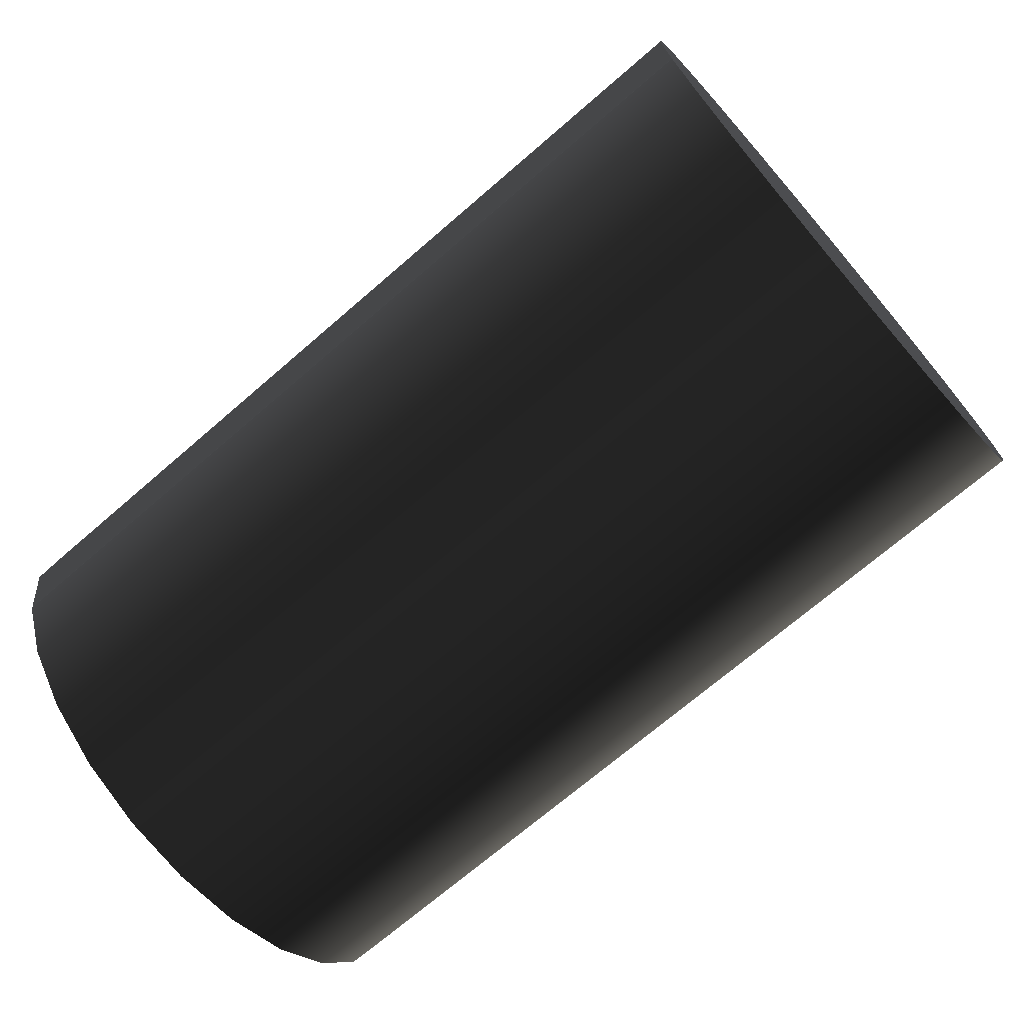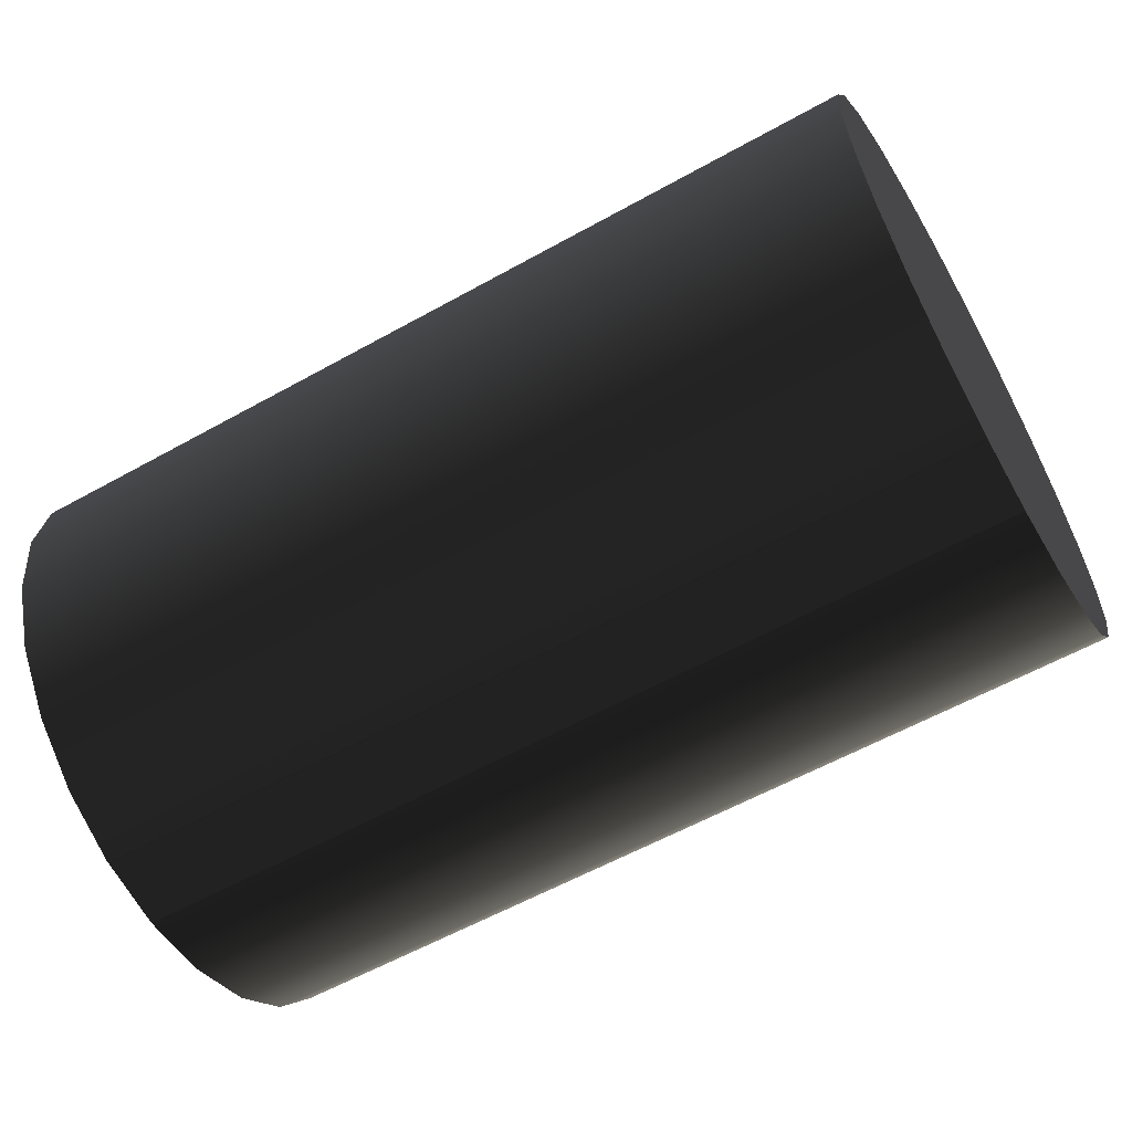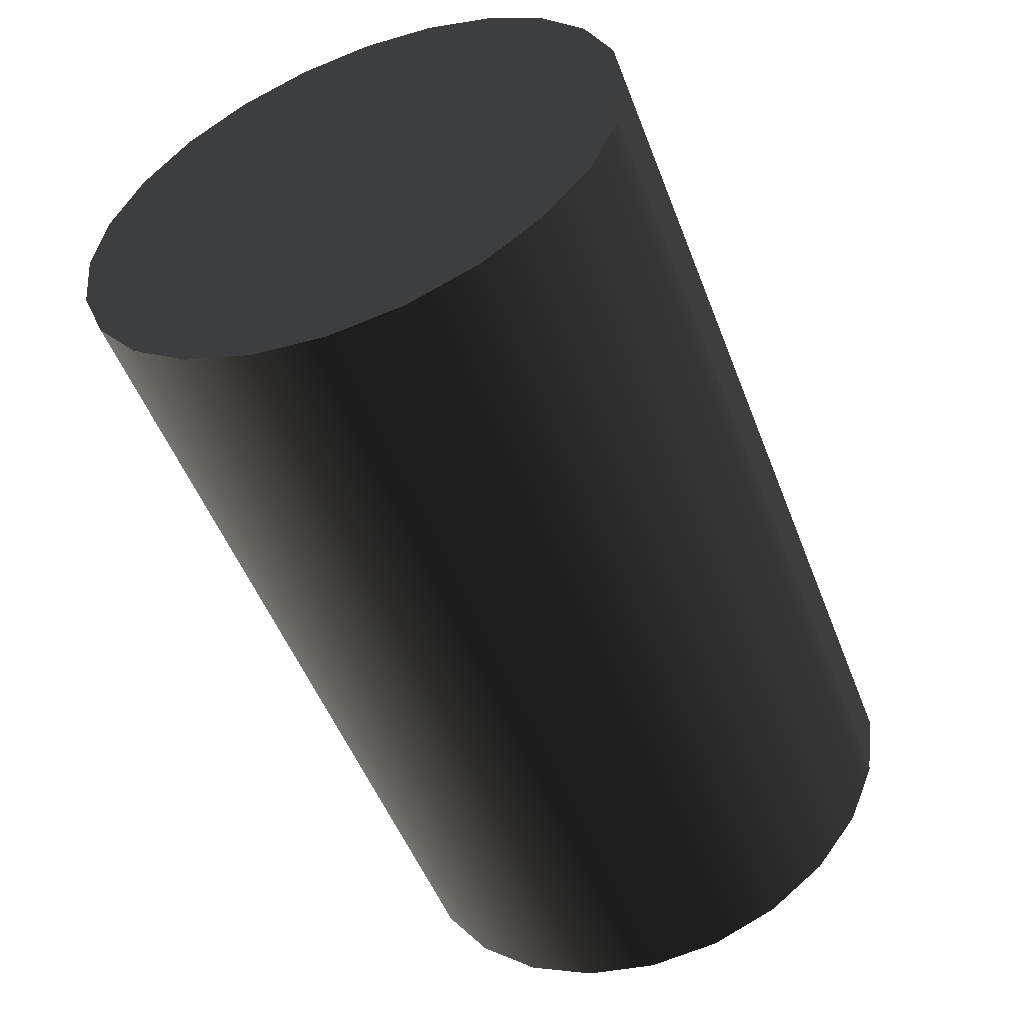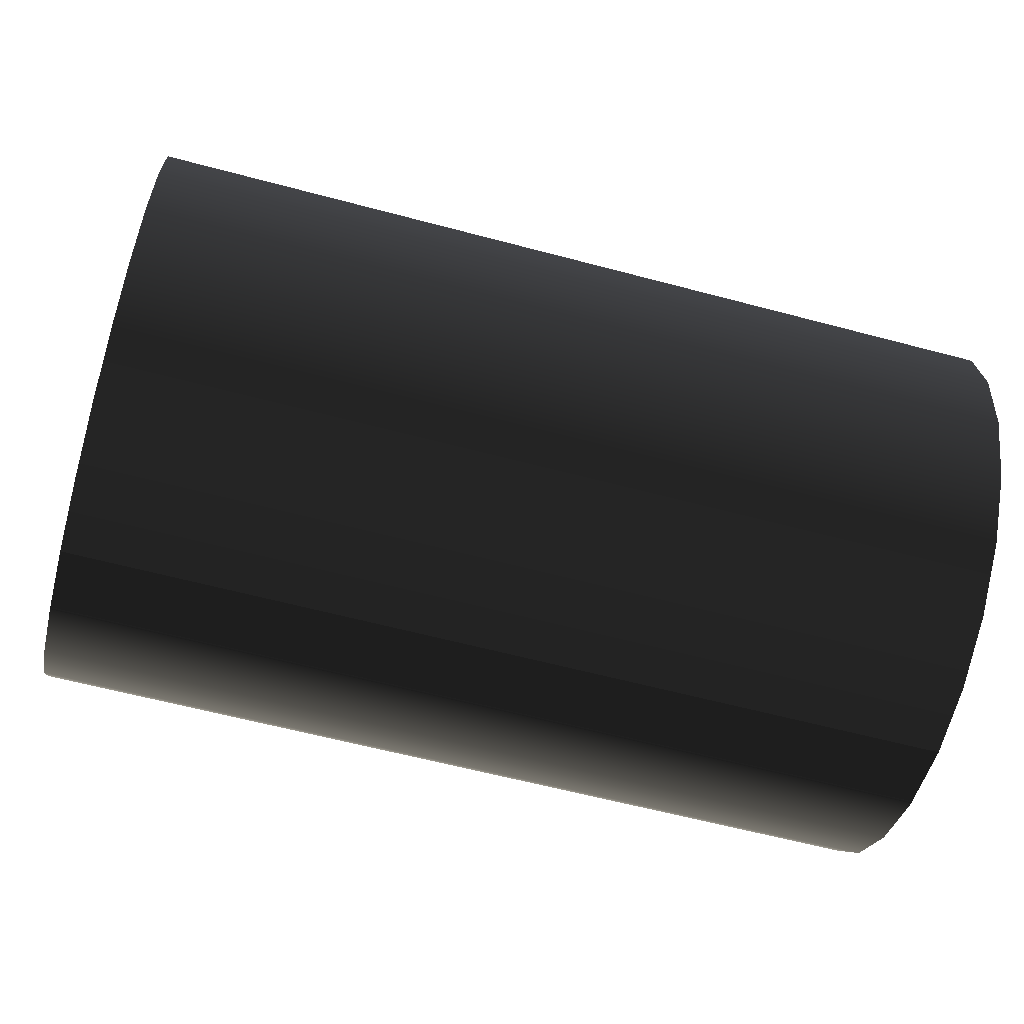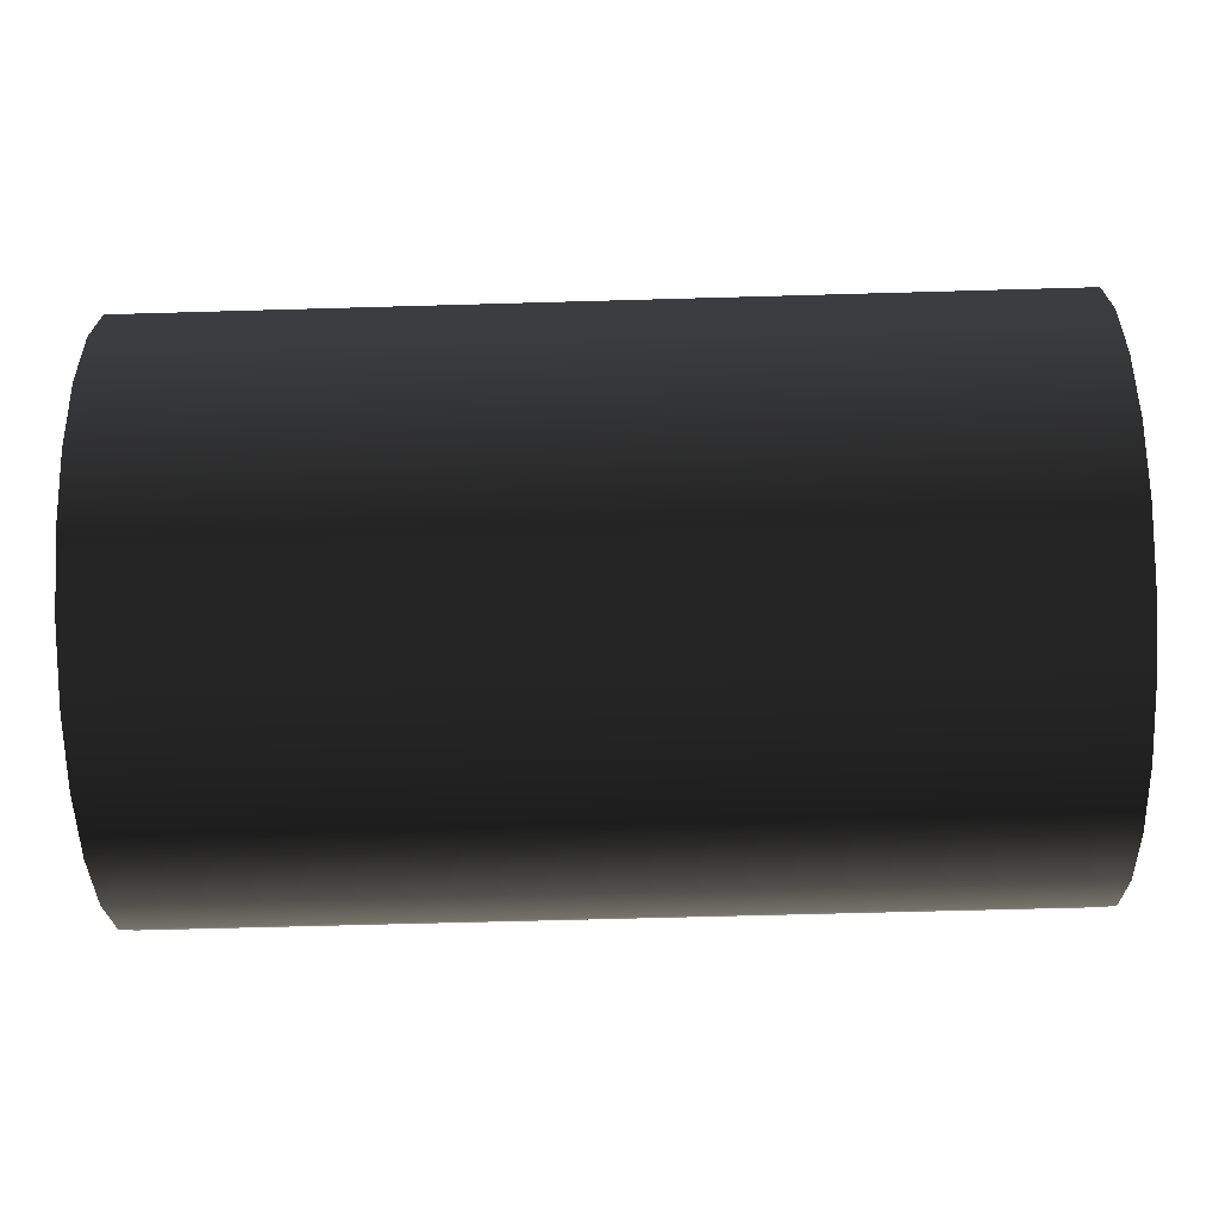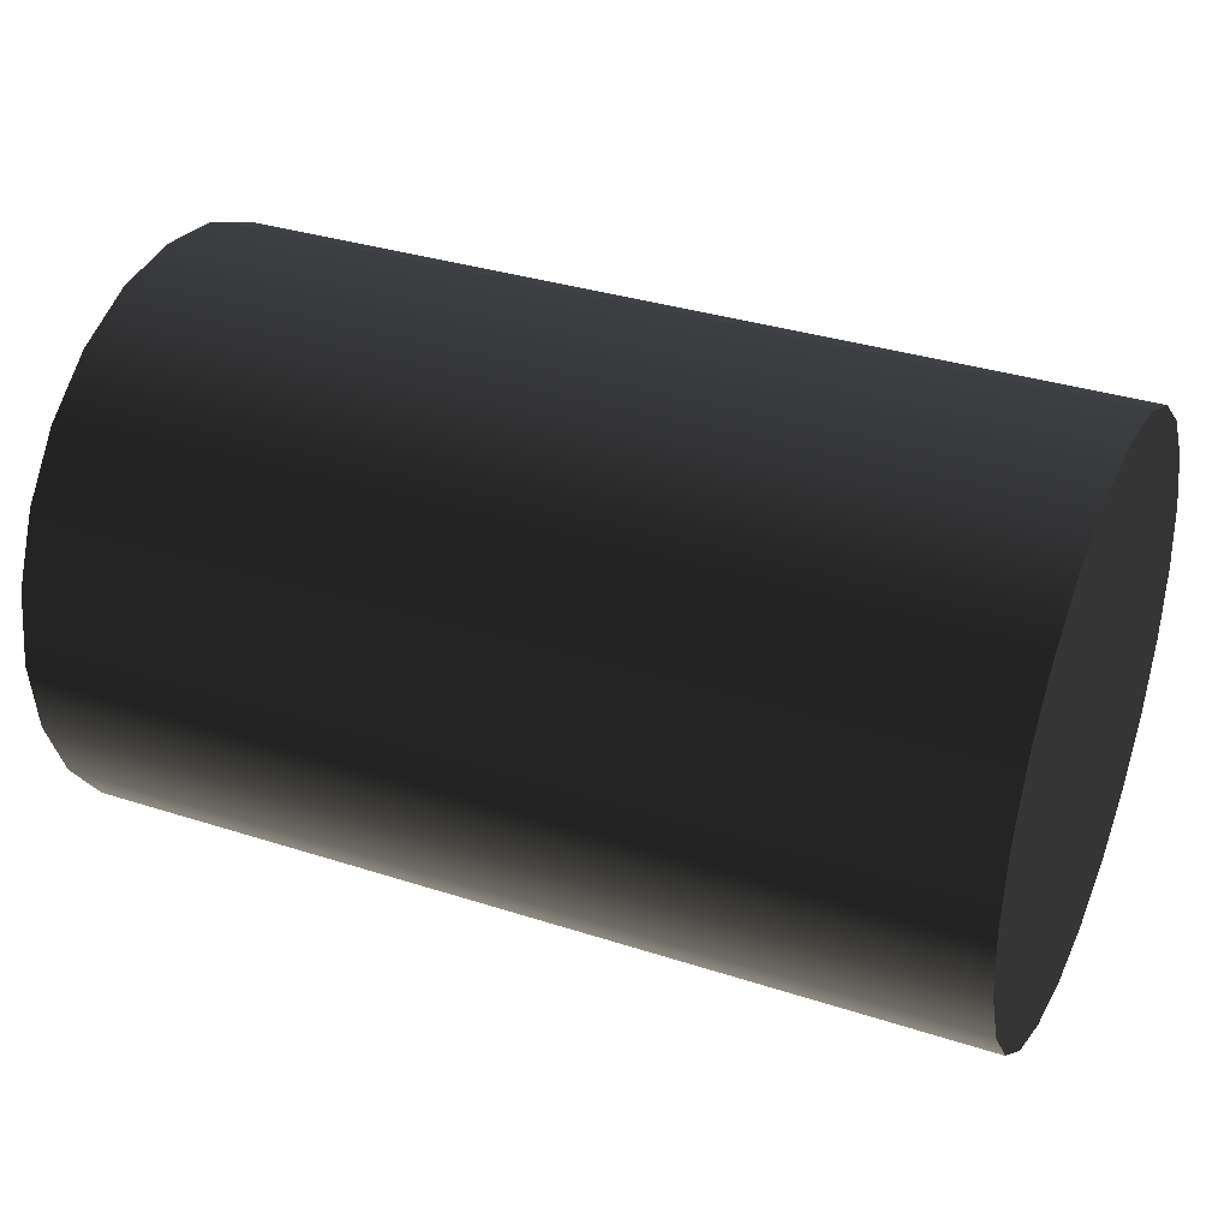
<metadata>
{"format":"obj","ext":"obj","renderer":"f3d","projection":"perspective","resolution":1024,"background":"white","views":[{"elev":-71.0,"azim":-139.2,"up":"+Y"},{"elev":-59.2,"azim":29.8,"up":"+Z"},{"elev":-52.1,"azim":110.9,"up":"+Y"},{"elev":-61.1,"azim":164.8,"up":"+Z"},{"elev":-60.2,"azim":1.7,"up":"+Y"},{"elev":34.3,"azim":23.5,"up":"+Z"}]}
</metadata>
<code>
o group_4/ID29#ID29
v 0.4467 -0.1037 -0.2287
v 0.4467 -0.1058 -0.229
v 0.4467 -0.1016 -0.229
v 0.4467 -0.0996 -0.2298
v 0.4467 -0.1077 -0.2298
v 0.4467 -0.09792 -0.2311
v 0.4467 -0.1094 -0.231
v 0.4467 -0.09664 -0.2328
v 0.4467 -0.1107 -0.2327
v 0.4467 -0.09584 -0.2348
v 0.4467 -0.1116 -0.2347
v 0.4467 -0.09559 -0.2369
v 0.4467 -0.1119 -0.2368
v 0.4467 -0.09588 -0.239
v 0.4467 -0.1116 -0.2389
v 0.4467 -0.09671 -0.241
v 0.4467 -0.1108 -0.2409
v 0.4467 -0.09802 -0.2427
v 0.4467 -0.1095 -0.2426
v 0.4467 -0.09972 -0.2439
v 0.4467 -0.1079 -0.2439
v 0.4467 -0.1058 -0.2447
v 0.4467 -0.1017 -0.2447
v 0.4467 -0.1038 -0.245
v 0.4467 -0.1059 -0.2447
v 0.4467 -0.1079 -0.2439
v 0.4467 -0.1058 -0.2447
v 0.4467 -0.1059 -0.2447
v 0.4467 -0.1017 -0.2447
v 0.4467 -0.1038 -0.245
v 0.4467 -0.09972 -0.2439
v 0.4467 -0.1095 -0.2426
v 0.4467 -0.09802 -0.2427
v 0.4467 -0.1108 -0.2409
v 0.4467 -0.09671 -0.241
v 0.4467 -0.1116 -0.2389
v 0.4467 -0.09588 -0.239
v 0.4467 -0.1119 -0.2368
v 0.4467 -0.09559 -0.2369
v 0.4467 -0.1116 -0.2347
v 0.4467 -0.09584 -0.2348
v 0.4467 -0.1107 -0.2327
v 0.4467 -0.09664 -0.2328
v 0.4467 -0.1094 -0.231
v 0.4467 -0.09792 -0.2311
v 0.4467 -0.1077 -0.2298
v 0.4467 -0.0996 -0.2298
v 0.4467 -0.1058 -0.229
v 0.4467 -0.1016 -0.229
v 0.4467 -0.1037 -0.2287
v 0.4467 -0.1017 -0.2447
v 0.4212 -0.1017 -0.2447
v 0.4467 -0.09972 -0.2439
v 0.4212 -0.09972 -0.2439
v 0.4212 -0.1017 -0.2447
v 0.4467 -0.09972 -0.2439
v 0.4212 -0.09972 -0.2439
v 0.4467 -0.1017 -0.2447
v 0.4467 -0.1038 -0.245
v 0.4212 -0.1038 -0.245
v 0.4212 -0.1038 -0.245
v 0.4467 -0.1038 -0.245
v 0.4467 -0.1058 -0.2447
v 0.4212 -0.1058 -0.2447
v 0.4467 -0.1038 -0.245
v 0.4212 -0.1038 -0.245
v 0.4212 -0.1058 -0.2447
v 0.4467 -0.1038 -0.245
v 0.4212 -0.1038 -0.245
v 0.4467 -0.1058 -0.2447
v 0.4467 -0.1059 -0.2447
v 0.4212 -0.1059 -0.2447
v 0.4467 -0.1058 -0.2447
v 0.4212 -0.1058 -0.2447
v 0.4212 -0.1059 -0.2447
v 0.4467 -0.1058 -0.2447
v 0.4212 -0.1058 -0.2447
v 0.4467 -0.1059 -0.2447
v 0.4467 -0.1079 -0.2439
v 0.4212 -0.1079 -0.2439
v 0.4212 -0.1079 -0.2439
v 0.4467 -0.1079 -0.2439
v 0.4467 -0.1095 -0.2426
v 0.4212 -0.1095 -0.2426
v 0.4212 -0.1095 -0.2426
v 0.4467 -0.1095 -0.2426
v 0.4212 -0.1108 -0.2409
v 0.4467 -0.1108 -0.2409
v 0.4467 -0.1108 -0.2409
v 0.4212 -0.1108 -0.2409
v 0.4212 -0.1116 -0.2389
v 0.4467 -0.1116 -0.2389
v 0.4467 -0.1116 -0.2389
v 0.4212 -0.1116 -0.2389
v 0.4212 -0.1119 -0.2368
v 0.4467 -0.1119 -0.2368
v 0.4467 -0.1119 -0.2368
v 0.4212 -0.1119 -0.2368
v 0.4212 -0.1116 -0.2347
v 0.4467 -0.1116 -0.2347
v 0.4467 -0.1116 -0.2347
v 0.4212 -0.1116 -0.2347
v 0.4212 -0.1107 -0.2327
v 0.4467 -0.1107 -0.2327
v 0.4467 -0.1107 -0.2327
v 0.4212 -0.1107 -0.2327
v 0.4212 -0.1094 -0.231
v 0.4467 -0.1094 -0.231
v 0.4467 -0.1094 -0.231
v 0.4212 -0.1094 -0.231
v 0.4212 -0.1077 -0.2298
v 0.4467 -0.1077 -0.2298
v 0.4212 -0.1077 -0.2298
v 0.4467 -0.1077 -0.2298
v 0.4212 -0.1058 -0.229
v 0.4467 -0.1058 -0.229
v 0.4212 -0.1058 -0.229
v 0.4467 -0.1058 -0.229
v 0.4212 -0.1037 -0.2287
v 0.4467 -0.1037 -0.2287
v 0.4212 -0.1037 -0.2287
v 0.4467 -0.1037 -0.2287
v 0.4212 -0.1016 -0.229
v 0.4467 -0.1016 -0.229
v 0.4212 -0.1016 -0.229
v 0.4467 -0.1016 -0.229
v 0.4212 -0.0996 -0.2298
v 0.4467 -0.0996 -0.2298
v 0.4212 -0.0996 -0.2298
v 0.4467 -0.0996 -0.2298
v 0.4212 -0.09792 -0.2311
v 0.4467 -0.09792 -0.2311
v 0.4212 -0.09792 -0.2311
v 0.4467 -0.09792 -0.2311
v 0.4212 -0.09664 -0.2328
v 0.4467 -0.09664 -0.2328
v 0.4212 -0.09664 -0.2328
v 0.4467 -0.09664 -0.2328
v 0.4212 -0.09584 -0.2348
v 0.4467 -0.09584 -0.2348
v 0.4467 -0.09584 -0.2348
v 0.4212 -0.09584 -0.2348
v 0.4212 -0.09559 -0.2369
v 0.4467 -0.09559 -0.2369
v 0.4467 -0.09559 -0.2369
v 0.4212 -0.09559 -0.2369
v 0.4212 -0.09588 -0.239
v 0.4467 -0.09588 -0.239
v 0.4467 -0.09588 -0.239
v 0.4212 -0.09588 -0.239
v 0.4212 -0.09671 -0.241
v 0.4467 -0.09671 -0.241
v 0.4467 -0.09671 -0.241
v 0.4212 -0.09671 -0.241
v 0.4212 -0.09802 -0.2427
v 0.4467 -0.09802 -0.2427
v 0.4467 -0.09802 -0.2427
v 0.4212 -0.09802 -0.2427
v 0.4212 -0.1037 -0.2287
v 0.4212 -0.1016 -0.229
v 0.4212 -0.1058 -0.229
v 0.4212 -0.1077 -0.2298
v 0.4212 -0.0996 -0.2298
v 0.4212 -0.09792 -0.2311
v 0.4212 -0.1094 -0.231
v 0.4212 -0.09664 -0.2328
v 0.4212 -0.1107 -0.2327
v 0.4212 -0.09584 -0.2348
v 0.4212 -0.1116 -0.2347
v 0.4212 -0.09559 -0.2369
v 0.4212 -0.1119 -0.2368
v 0.4212 -0.09588 -0.239
v 0.4212 -0.1116 -0.2389
v 0.4212 -0.09671 -0.241
v 0.4212 -0.1108 -0.2409
v 0.4212 -0.09802 -0.2427
v 0.4212 -0.1095 -0.2426
v 0.4212 -0.1079 -0.2439
v 0.4212 -0.09972 -0.2439
v 0.4212 -0.1058 -0.2447
v 0.4212 -0.1059 -0.2447
v 0.4212 -0.1017 -0.2447
v 0.4212 -0.1038 -0.245
v 0.4212 -0.1017 -0.2447
v 0.4212 -0.1058 -0.2447
v 0.4212 -0.1038 -0.245
v 0.4212 -0.09972 -0.2439
v 0.4212 -0.1079 -0.2439
v 0.4212 -0.1059 -0.2447
v 0.4212 -0.09802 -0.2427
v 0.4212 -0.1095 -0.2426
v 0.4212 -0.1108 -0.2409
v 0.4212 -0.09671 -0.241
v 0.4212 -0.1116 -0.2389
v 0.4212 -0.09588 -0.239
v 0.4212 -0.1119 -0.2368
v 0.4212 -0.09559 -0.2369
v 0.4212 -0.1116 -0.2347
v 0.4212 -0.09584 -0.2348
v 0.4212 -0.1107 -0.2327
v 0.4212 -0.09664 -0.2328
v 0.4212 -0.1094 -0.231
v 0.4212 -0.09792 -0.2311
v 0.4212 -0.1077 -0.2298
v 0.4212 -0.0996 -0.2298
v 0.4212 -0.1016 -0.229
v 0.4212 -0.1058 -0.229
v 0.4212 -0.1037 -0.2287
f 3 2 1
f 4 2 3
f 4 5 2
f 6 5 4
f 6 7 5
f 8 7 6
f 8 9 7
f 10 9 8
f 10 11 9
f 12 11 10
f 12 13 11
f 14 13 12
f 14 15 13
f 16 15 14
f 16 17 15
f 18 17 16
f 18 19 17
f 20 19 18
f 20 21 19
f 20 22 21
f 23 22 20
f 22 23 24
f 21 22 25
f 28 27 26
f 30 29 27
f 31 27 29
f 26 27 31
f 32 26 31
f 33 32 31
f 34 32 33
f 35 34 33
f 36 34 35
f 37 36 35
f 38 36 37
f 39 38 37
f 40 38 39
f 41 40 39
f 42 40 41
f 43 42 41
f 44 42 43
f 45 44 43
f 46 44 45
f 47 46 45
f 48 46 47
f 49 48 47
f 50 48 49
f 53 52 51
f 52 53 54
f 57 56 55
f 58 55 56
f 51 60 59
f 60 51 52
f 55 58 61
f 62 61 58
f 65 64 63
f 64 65 66
f 69 68 67
f 70 67 68
f 73 72 71
f 72 73 74
f 77 76 75
f 78 75 76
f 71 80 79
f 80 71 72
f 75 78 81
f 82 81 78
f 79 84 83
f 84 79 80
f 81 82 85
f 86 85 82
f 88 84 87
f 84 88 83
f 86 89 85
f 90 85 89
f 92 87 91
f 87 92 88
f 89 93 90
f 94 90 93
f 96 91 95
f 91 96 92
f 93 97 94
f 98 94 97
f 100 95 99
f 95 100 96
f 97 101 98
f 102 98 101
f 104 99 103
f 99 104 100
f 101 105 102
f 106 102 105
f 108 103 107
f 103 108 104
f 105 109 106
f 110 106 109
f 111 108 107
f 108 111 112
f 114 113 109
f 110 109 113
f 115 112 111
f 112 115 116
f 118 117 114
f 113 114 117
f 119 116 115
f 116 119 120
f 122 121 118
f 117 118 121
f 123 120 119
f 120 123 124
f 126 125 122
f 121 122 125
f 127 124 123
f 124 127 128
f 130 129 126
f 125 126 129
f 131 128 127
f 128 131 132
f 134 133 130
f 129 130 133
f 135 132 131
f 132 135 136
f 138 137 134
f 133 134 137
f 140 135 139
f 135 140 136
f 138 141 137
f 142 137 141
f 144 139 143
f 139 144 140
f 141 145 142
f 146 142 145
f 148 143 147
f 143 148 144
f 145 149 146
f 150 146 149
f 152 147 151
f 147 152 148
f 149 153 150
f 154 150 153
f 156 151 155
f 151 156 152
f 153 157 154
f 158 154 157
f 156 54 53
f 54 156 155
f 158 157 57
f 56 57 157
f 161 160 159
f 162 160 161
f 162 163 160
f 162 164 163
f 165 164 162
f 165 166 164
f 167 166 165
f 167 168 166
f 169 168 167
f 169 170 168
f 171 170 169
f 171 172 170
f 173 172 171
f 173 174 172
f 175 174 173
f 175 176 174
f 177 176 175
f 178 176 177
f 178 179 176
f 178 180 179
f 180 178 181
f 180 182 179
f 182 180 183
f 186 185 184
f 187 184 185
f 189 188 185
f 187 185 188
f 190 187 188
f 191 190 188
f 192 190 191
f 193 190 192
f 194 193 192
f 195 193 194
f 196 195 194
f 197 195 196
f 198 197 196
f 199 197 198
f 200 199 198
f 201 199 200
f 202 201 200
f 203 201 202
f 204 203 202
f 205 203 204
f 206 205 204
f 207 206 204
f 208 206 207

</code>
